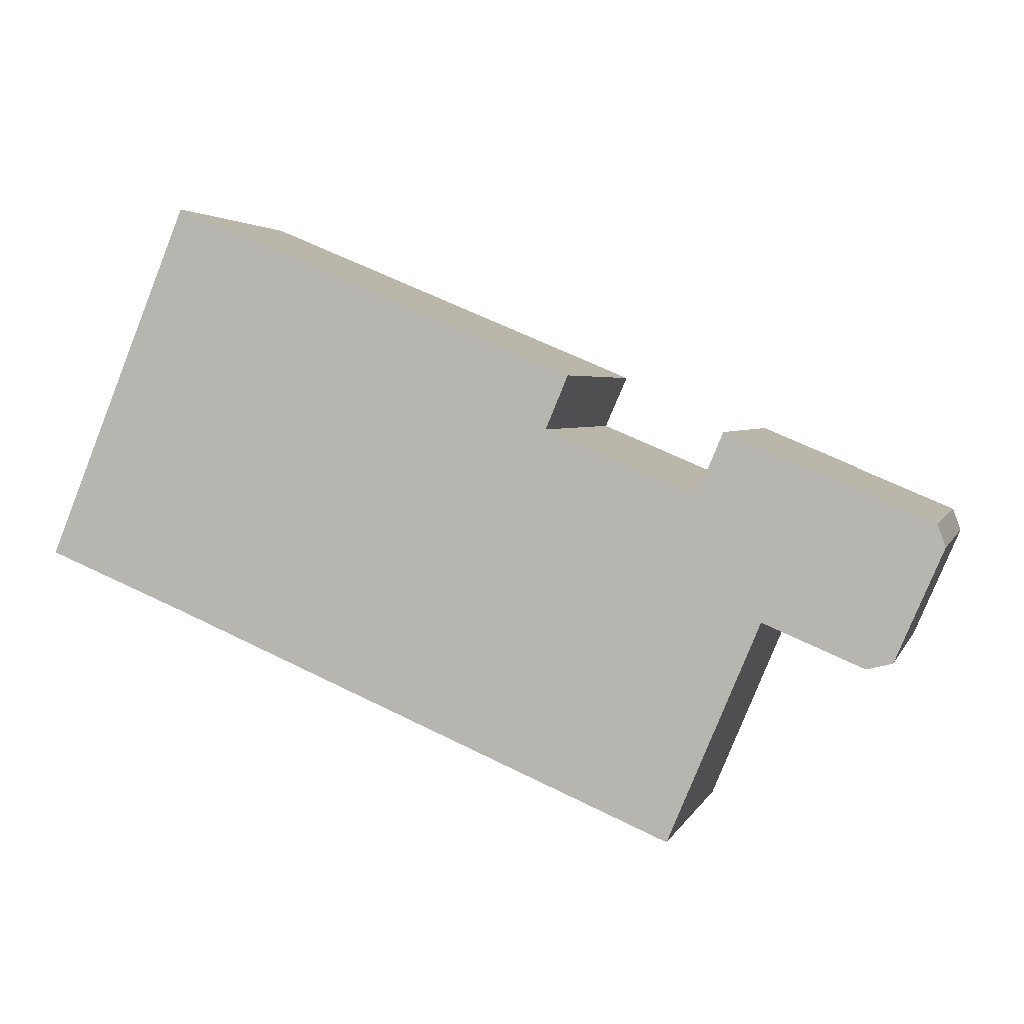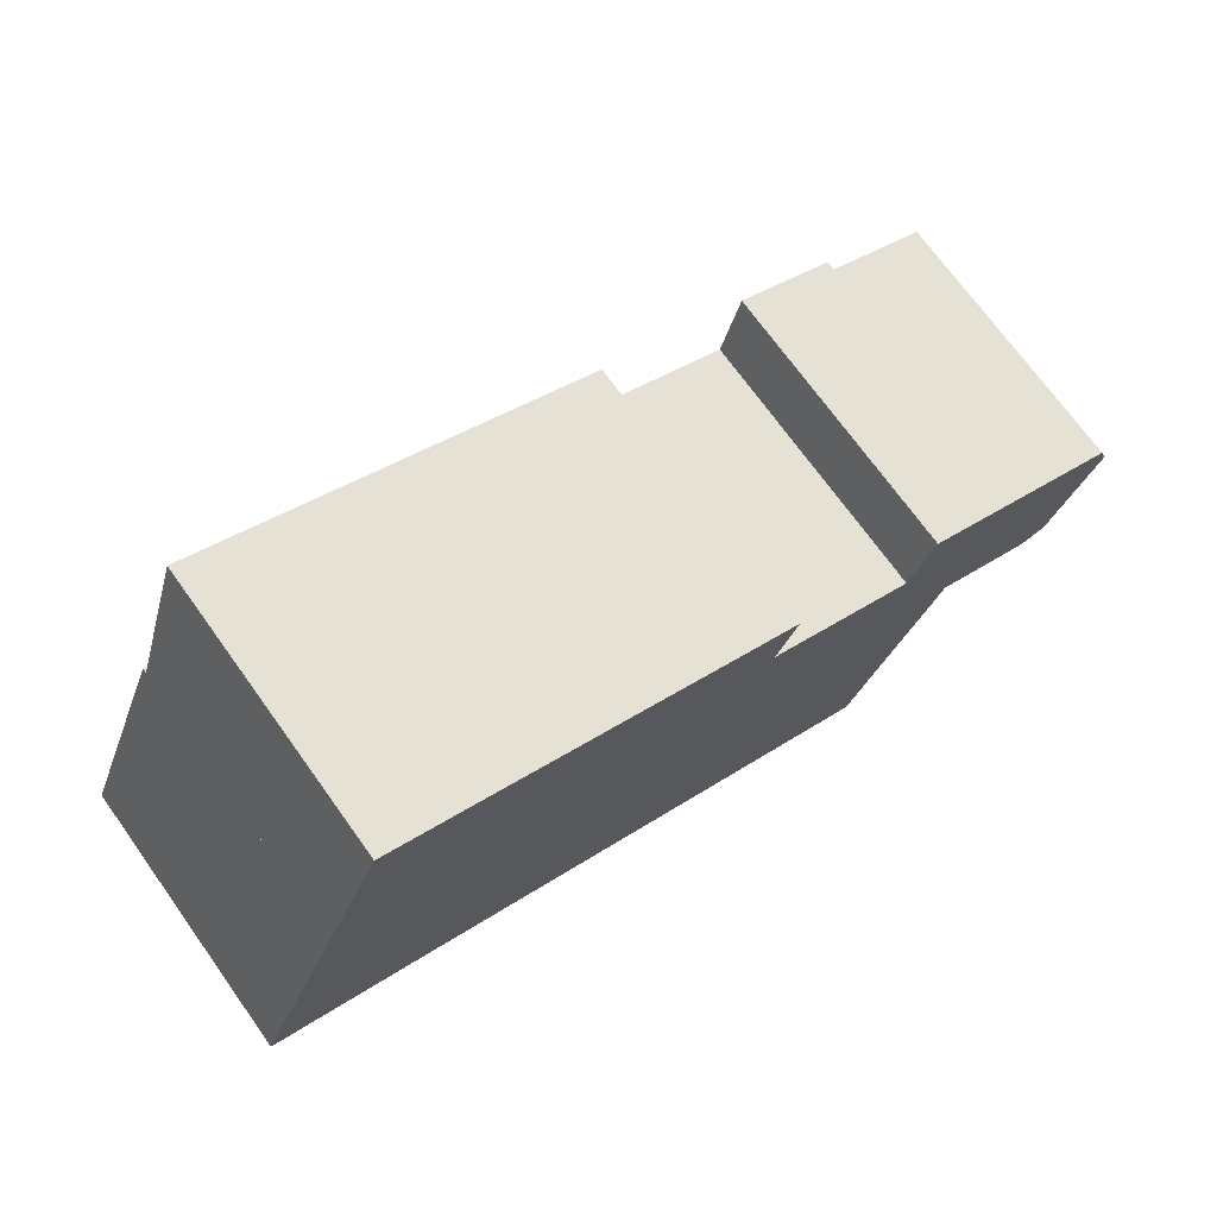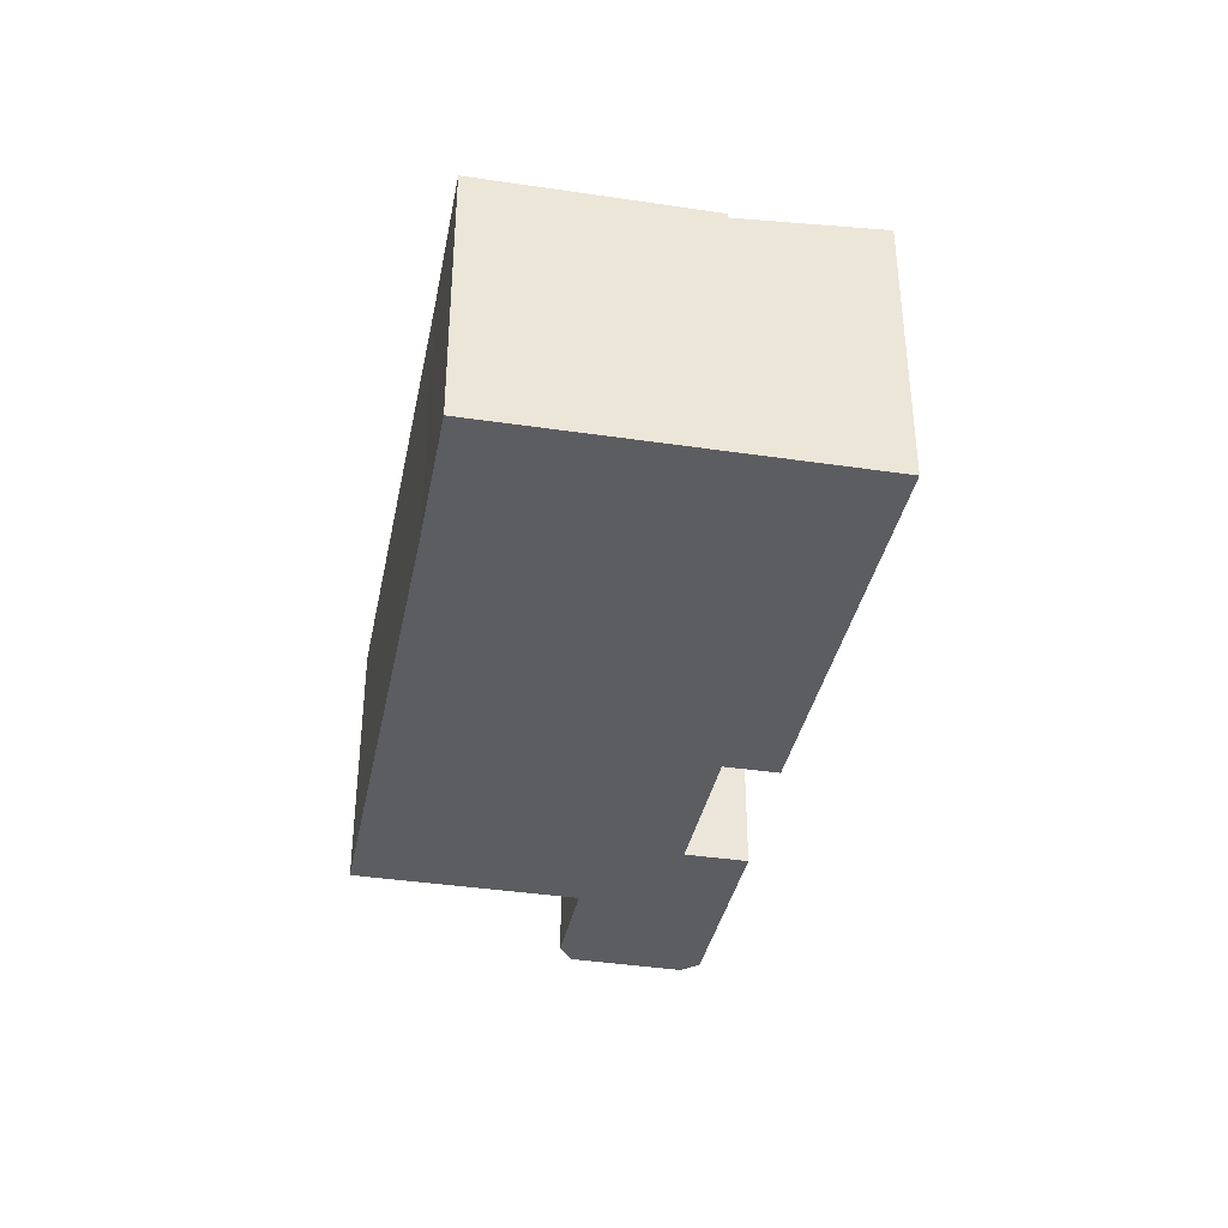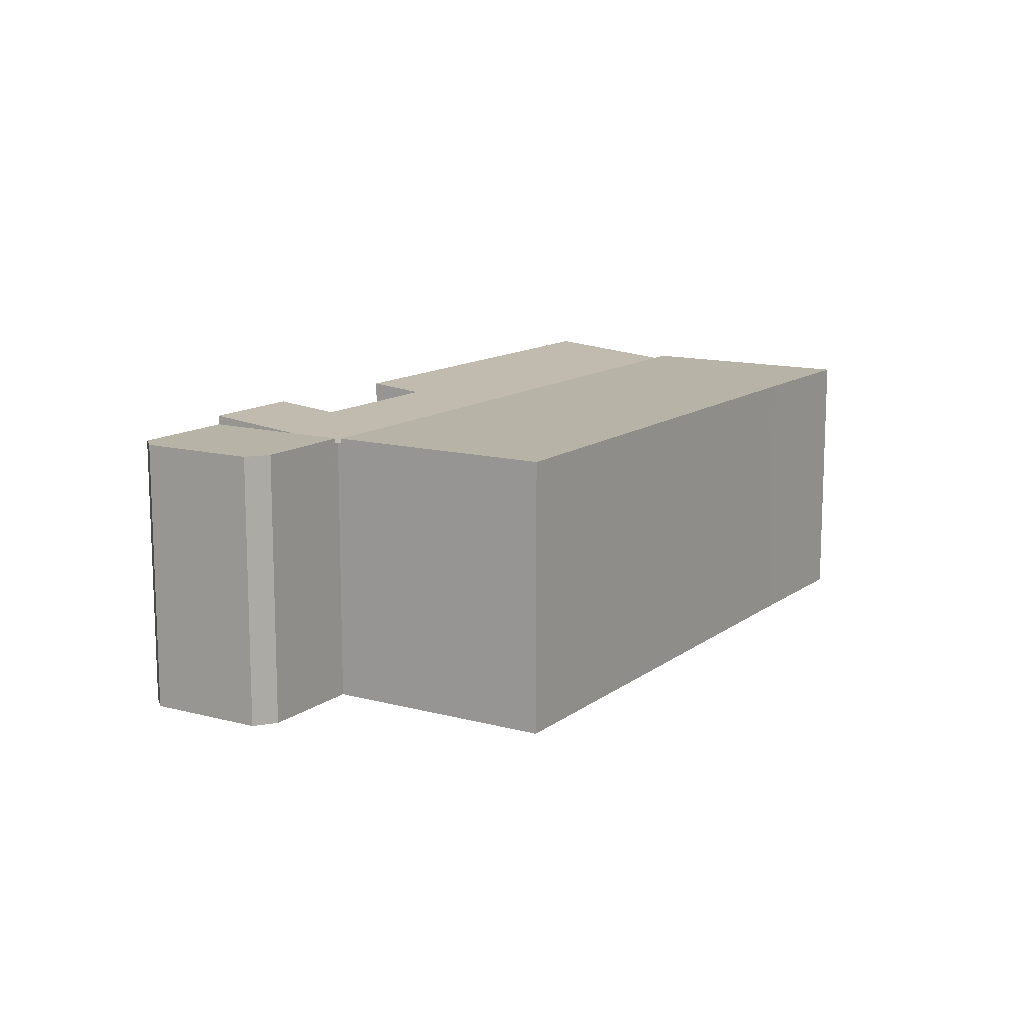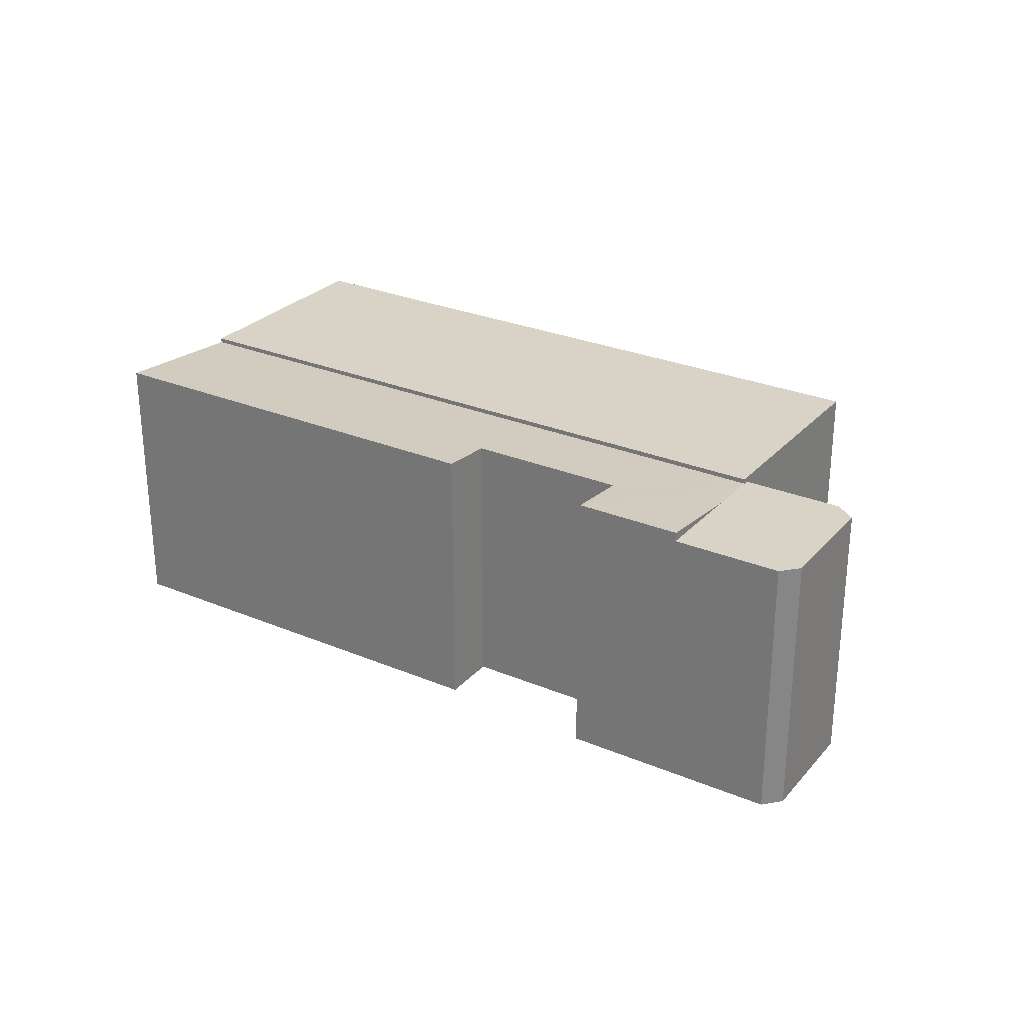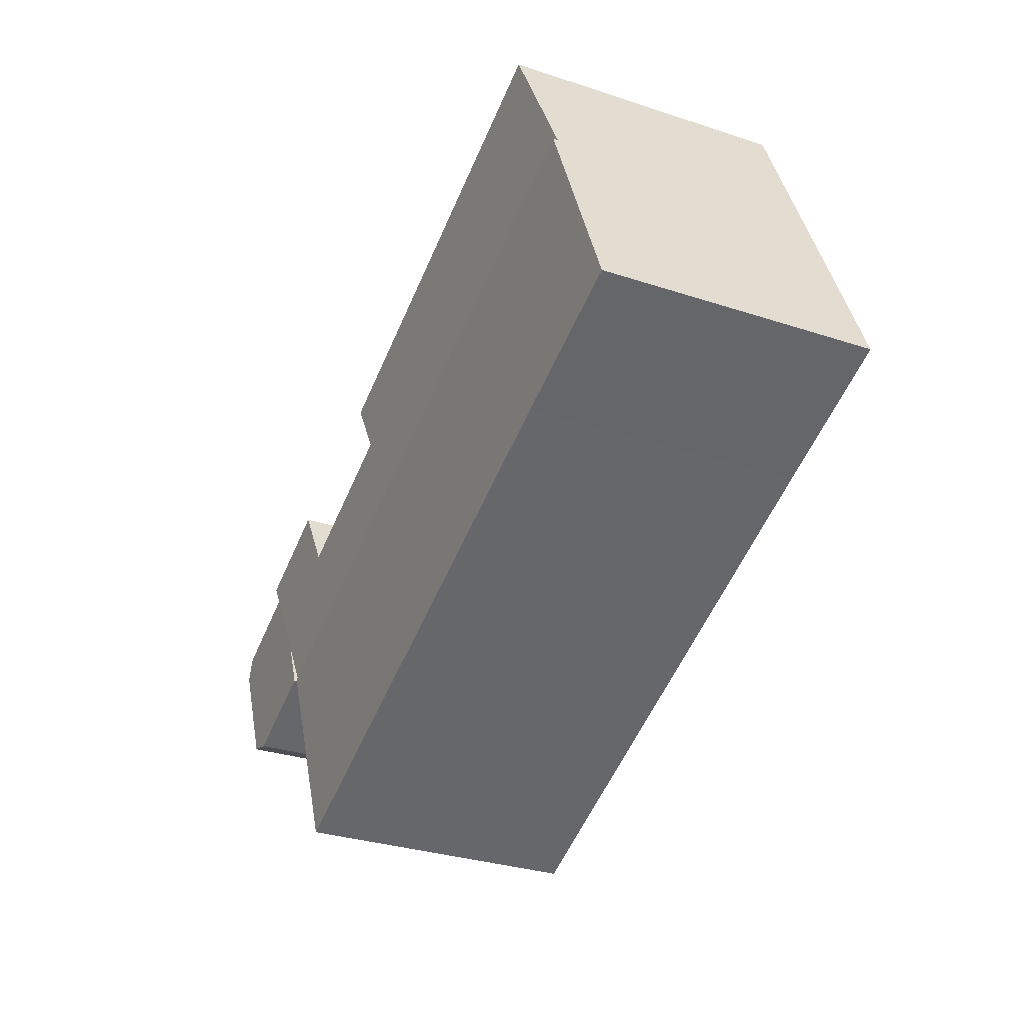
<metadata>
{"format":"obj","ext":"obj","renderer":"f3d","projection":"perspective","resolution":1024,"background":"white","views":[{"elev":3.1,"azim":14.9,"up":"+Z"},{"elev":71.8,"azim":-35.7,"up":"+Z"},{"elev":-37.2,"azim":-78.5,"up":"+Y"},{"elev":12.7,"azim":144.6,"up":"+Y"},{"elev":27.8,"azim":55.3,"up":"+Y"},{"elev":-31.0,"azim":-115.3,"up":"+Z"}]}
</metadata>
<code>
v  14.61 7.458 4.862
v  14.03 7.319 3.464
v  3.842 7.458 9.377
v  19.63 7.098 -1.514
v  2.348 7.098 5.731
v  18 7.319 1.799
v  18.67 7.48 3.415
v  19.67 7.107 -1.421
v  21.33 7.48 2.303
v  19.78 7.107 -1.468
v  20.32 7.237 -0.148
v  14.03 -2.121e-16 3.464
v  18 -1.102e-16 1.799
v  18.67 -2.091e-16 3.415
v  21.33 -1.41e-16 2.303
v  3.842 -5.742e-16 9.377
v  14.61 -2.977e-16 4.862
v  19.78 8.989e-17 -1.468
v  20.32 9.062e-18 -0.148
v  19.67 8.701e-17 -1.421
v  19.63 9.271e-17 -1.514
v  2.348 -3.509e-16 5.731
v  17.25 7.224 -7.19
v  2.348 7.224 5.731
v  19.63 7.224 -1.514
v  3.76 7.224 -1.535
v  0 7.224 4.423e-16
v  0 0 0
v  17.25 4.403e-16 -7.19
v  3.76 9.399e-17 -1.535
v  22.99 7.237 -2.36
v  24.04 7.237 1.167
v  24.25 7.237 0.576
v  21.33 7.237 2.303
v  22.32 7.237 -2.53
v  19.78 7.237 -1.468
v  24.04 -7.146e-17 1.167
v  24.25 -3.527e-17 0.576
v  22.99 1.445e-16 -2.36
v  22.32 1.549e-16 -2.53
g defaultobject
f 1 2 3
f 3 4 5
f 4 3 2
f 4 2 6
f 4 6 7
f 4 7 8
f 8 7 9
f 8 9 10
f 10 9 11
f 12 6 2
f 6 12 13
f 14 9 7
f 9 14 15
f 16 1 3
f 1 16 17
f 6 14 7
f 14 6 13
f 15 11 9
f 11 15 10
f 10 15 18
f 18 15 19
f 18 8 10
f 8 18 20
f 21 5 4
f 5 21 22
f 20 4 8
f 4 20 21
f 17 2 1
f 2 17 12
f 5 16 3
f 16 5 22
f 16 12 17
f 14 19 15
f 19 14 18
f 18 14 20
f 20 14 21
f 21 14 13
f 21 13 22
f 22 13 12
f 22 12 16
f 23 24 25
f 24 23 26
f 24 26 27
f 28 24 27
f 24 28 22
f 22 25 24
f 25 22 21
f 21 23 25
f 23 21 29
f 26 28 27
f 28 26 30
f 30 26 23
f 30 23 29
f 28 21 22
f 21 28 30
f 21 30 29
f 31 32 33
f 32 31 34
f 34 31 35
f 34 35 11
f 11 35 36
f 11 15 34
f 15 11 36
f 15 36 19
f 19 36 18
f 15 32 34
f 32 15 37
f 37 33 32
f 33 37 38
f 38 31 33
f 31 38 39
f 39 35 31
f 35 39 40
f 40 36 35
f 36 40 18
f 19 37 15
f 37 19 18
f 37 18 40
f 37 40 38
f 38 40 39

</code>
